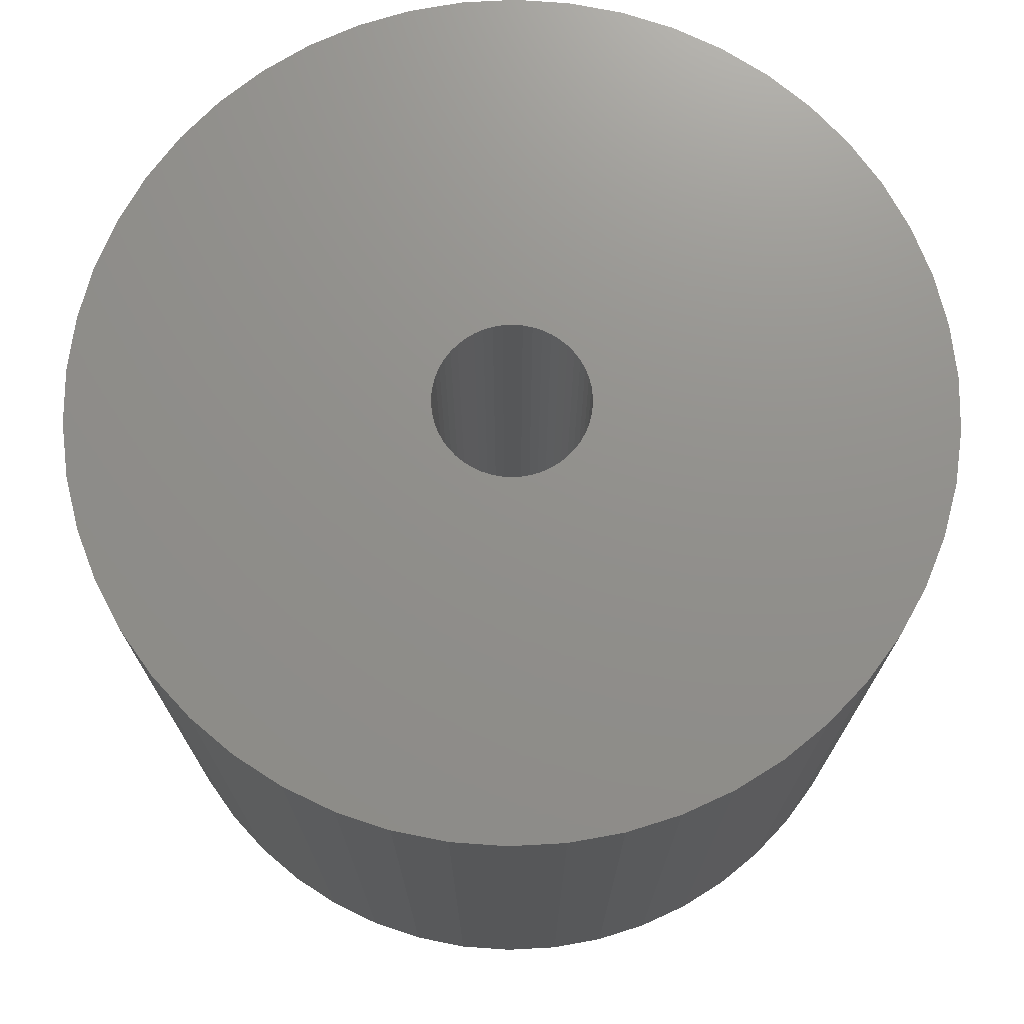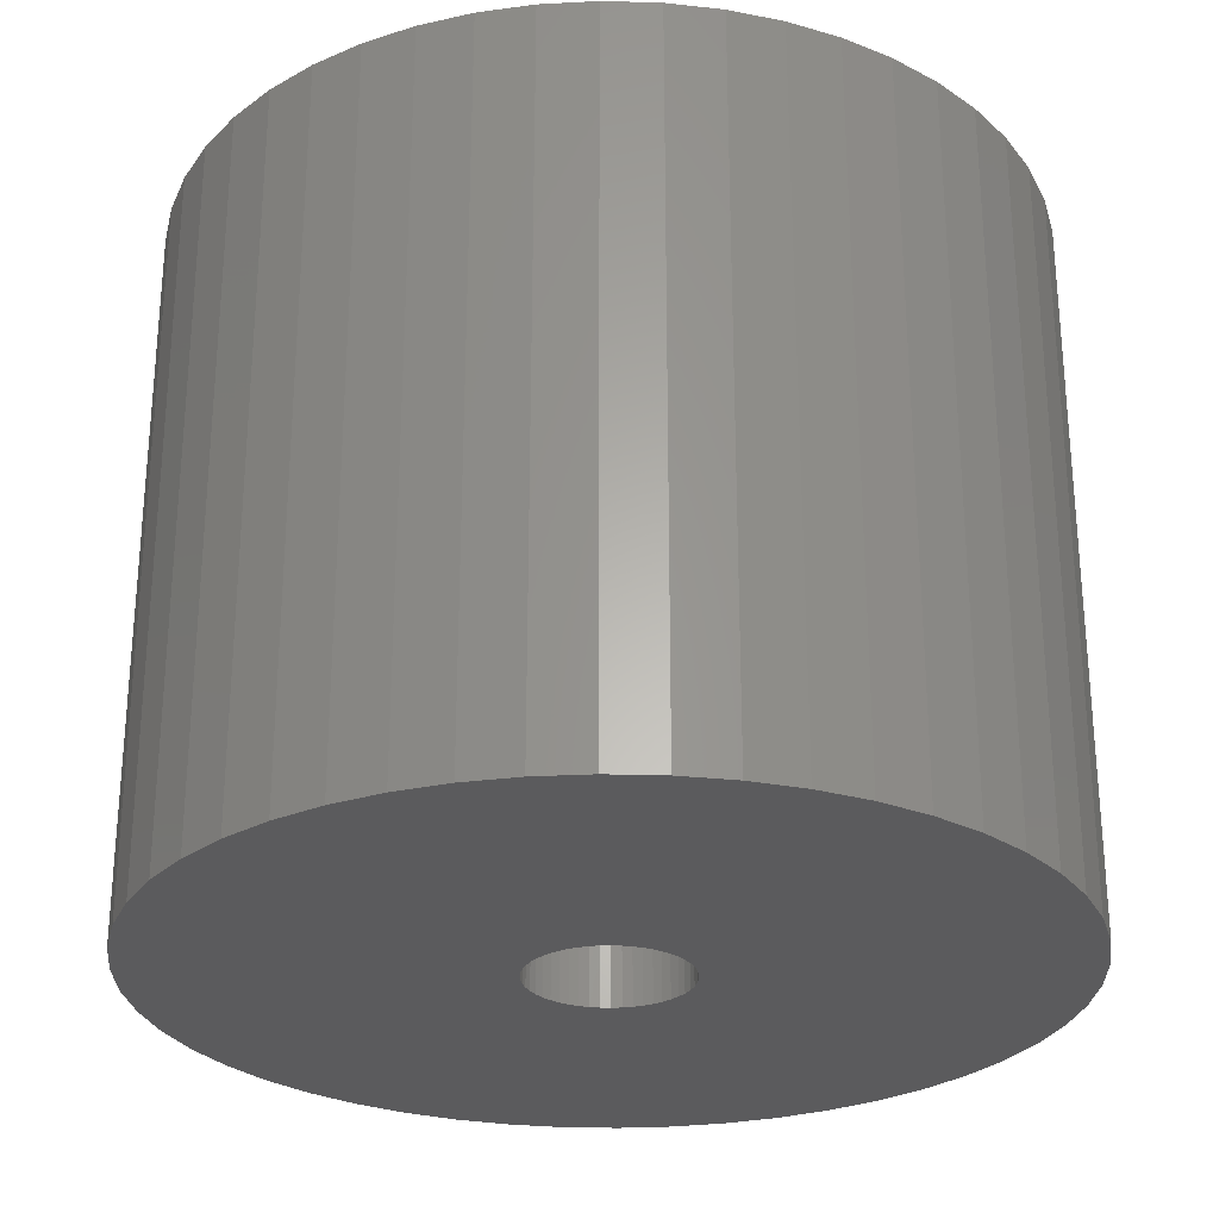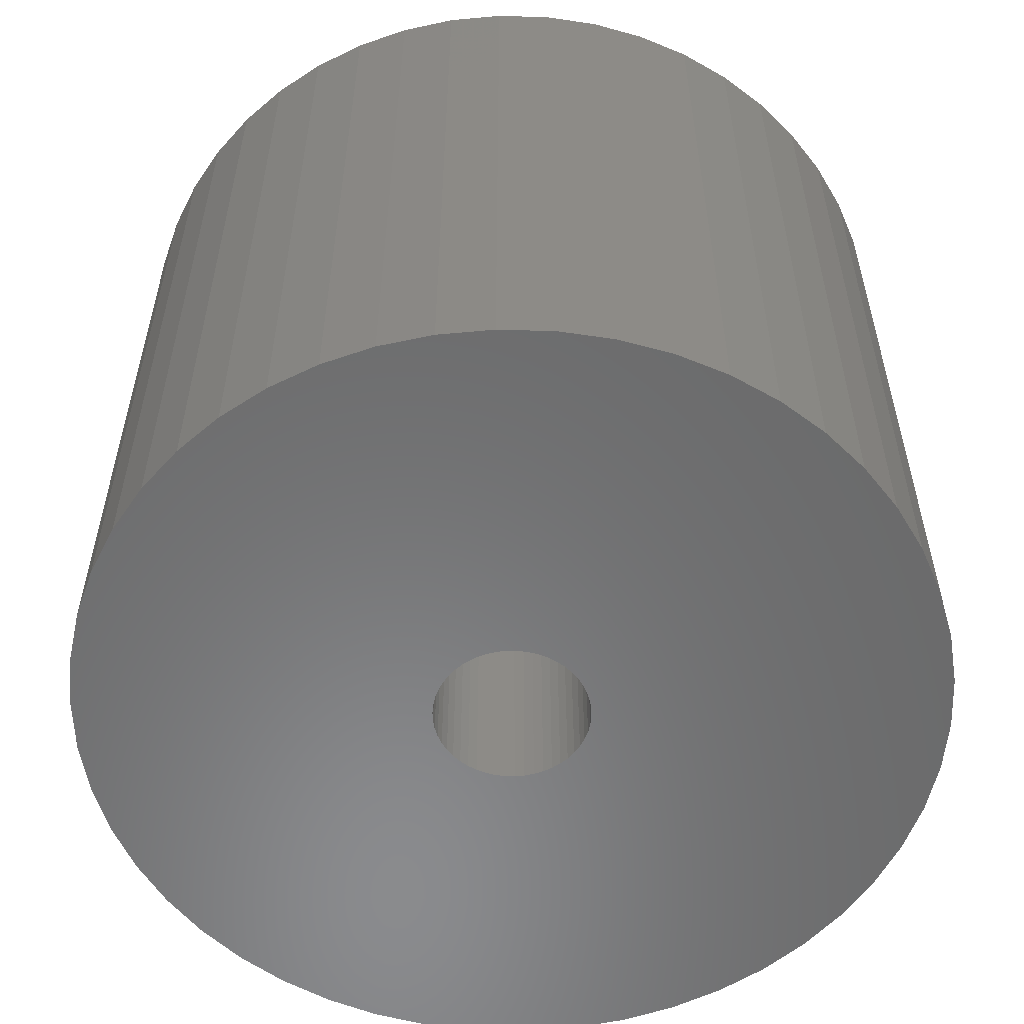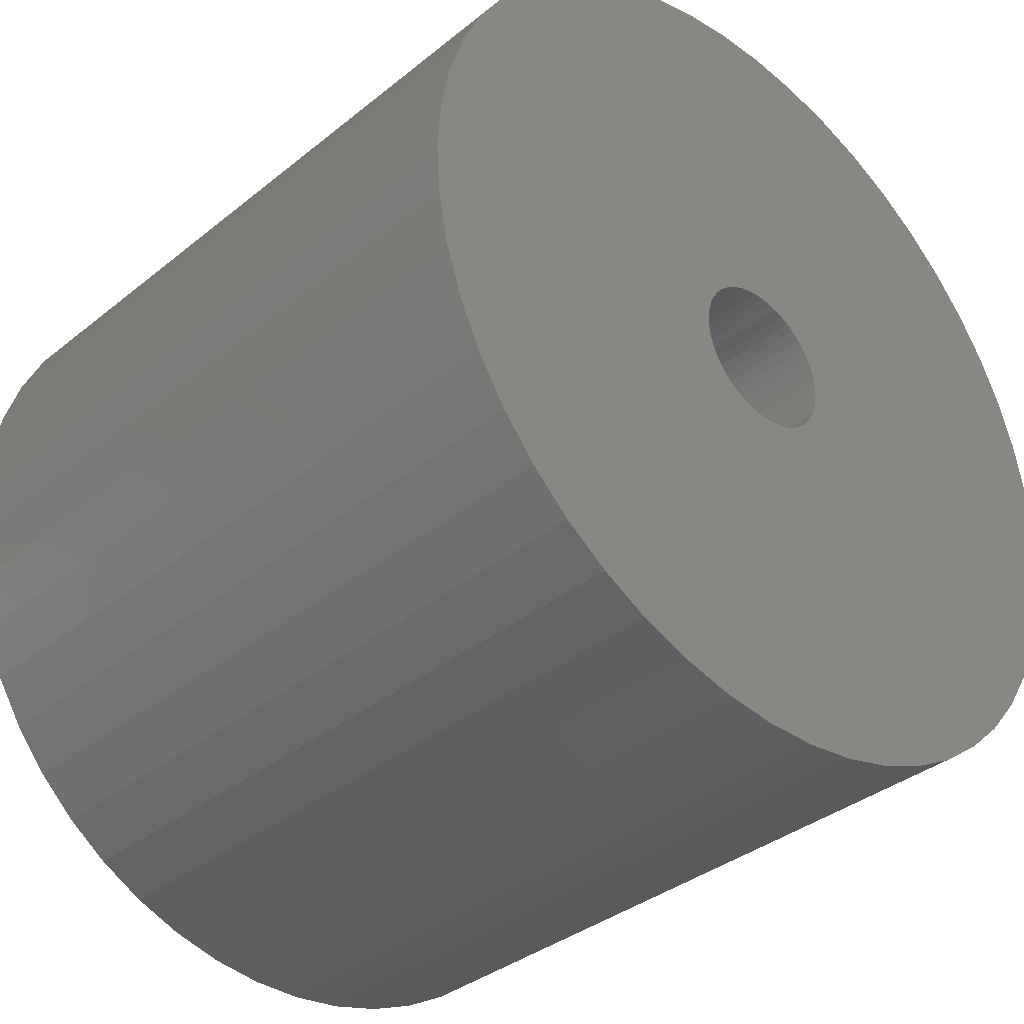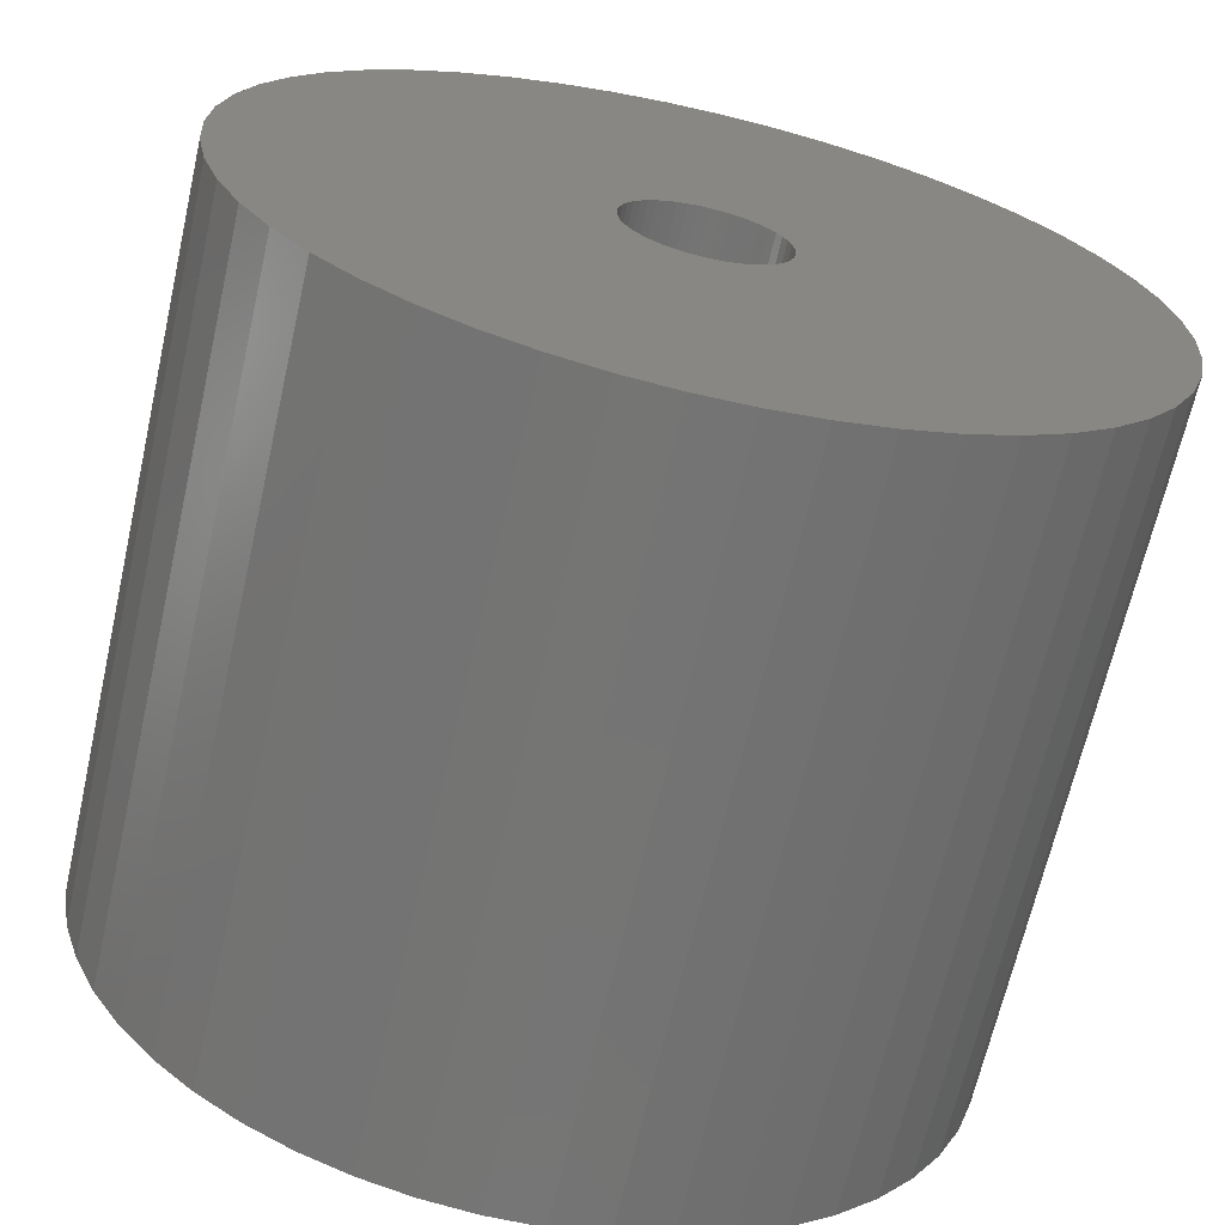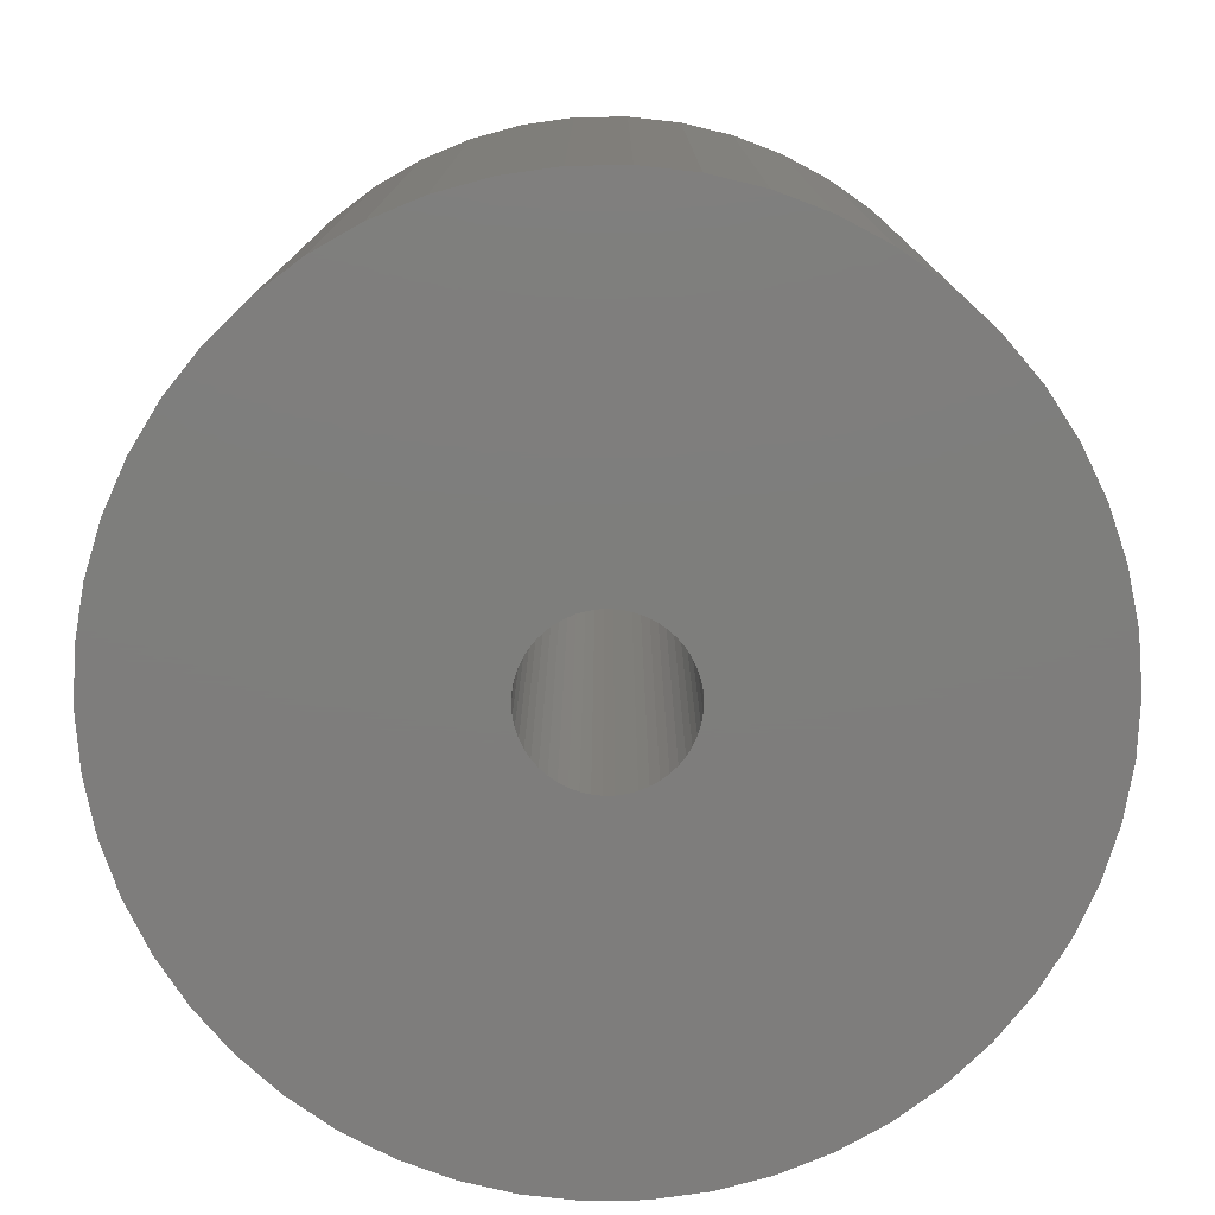
<metadata>
{"format":"stl","ext":"stl","renderer":"f3d","projection":"perspective","resolution":1024,"background":"white","views":[{"elev":72.6,"azim":126.5,"up":"+Z"},{"elev":-27.3,"azim":-117.7,"up":"+Z"},{"elev":-56.5,"azim":163.9,"up":"+Z"},{"elev":-35.8,"azim":136.6,"up":"+Y"},{"elev":-66.8,"azim":167.2,"up":"+Y"},{"elev":-77.6,"azim":8.1,"up":"+Z"}]}
</metadata>
<code>
# stl→obj: 200 verts, 400 faces
v 18 0 15
v 17.86 2.256 -15
v 17.86 2.256 15
v 18 0 -15
v -18 0 -15
v -17.86 2.256 15
v -17.86 2.256 -15
v -18 0 15
v 1.13 17.96 -15
v -1.13 17.96 15
v 1.13 17.96 15
v -1.13 17.96 -15
v 13.12 12.32 -15
v 11.47 13.87 15
v 13.12 12.32 15
v 11.47 13.87 -15
v -11.47 13.87 -15
v -13.12 12.32 15
v -11.47 13.87 15
v -13.12 12.32 -15
v -5.562 17.12 -15
v -7.664 16.29 15
v -5.562 17.12 15
v -7.664 16.29 -15
v 16.74 6.626 15
v 15.77 8.672 -15
v 15.77 8.672 15
v 16.74 6.626 -15
v 17.43 4.476 -15
v 17.43 4.476 15
v 14.56 10.58 -15
v 14.56 10.58 15
v 7.664 16.29 -15
v 5.562 17.12 15
v 7.664 16.29 15
v 5.562 17.12 -15
v 3.373 17.68 15
v 3.373 17.68 -15
v 9.645 15.2 15
v 9.645 15.2 -15
v -15.77 8.672 -15
v -14.56 10.58 15
v -14.56 10.58 -15
v -15.77 8.672 15
v -17.43 4.476 -15
v -16.74 6.626 15
v -16.74 6.626 -15
v -17.43 4.476 15
v -9.645 15.2 15
v -9.645 15.2 -15
v -3.373 17.68 15
v -3.373 17.68 -15
v 17.86 -2.256 15
v 17.86 -2.256 -15
v 1.13 -17.96 -15
v 3.373 -17.68 15
v 1.13 -17.96 15
v 3.373 -17.68 -15
v 7.664 -16.29 -15
v 9.645 -15.2 15
v 7.664 -16.29 15
v 9.645 -15.2 -15
v 16.74 -6.626 15
v 17.43 -4.476 -15
v 17.43 -4.476 15
v 16.74 -6.626 -15
v -16.74 -6.626 -15
v -17.43 -4.476 15
v -17.43 -4.476 -15
v -16.74 -6.626 15
v 5.562 -17.12 -15
v 5.562 -17.12 15
v 3.25 0 15
v 3.224 0.4073 15
v 3.148 0.8082 15
v 3.224 -0.4073 15
v 3.022 1.196 15
v 2.848 1.566 15
v 3.148 -0.8082 15
v 2.629 1.91 15
v 2.369 2.225 15
v 3.022 -1.196 15
v 2.072 2.504 15
v 15.77 -8.672 15
v 1.741 2.744 15
v 2.848 -1.566 15
v 1.384 2.941 15
v 14.56 -10.58 15
v 1.004 3.091 15
v 2.629 -1.91 15
v 13.12 -12.32 15
v 0.609 3.192 15
v 0.2041 3.244 15
v -0.2041 3.244 15
v -0.609 3.192 15
v -1.004 3.091 15
v -1.384 2.941 15
v -1.741 2.744 15
v -2.072 2.504 15
v -2.369 2.225 15
v -2.629 1.91 15
v 2.369 -2.225 15
v 11.47 -13.87 15
v 2.072 -2.504 15
v 1.741 -2.744 15
v 1.384 -2.941 15
v 1.004 -3.091 15
v 0.609 -3.192 15
v 0.2041 -3.244 15
v -0.2041 -3.244 15
v -1.13 -17.96 15
v -0.609 -3.192 15
v -3.373 -17.68 15
v -1.004 -3.091 15
v -5.562 -17.12 15
v -1.384 -2.941 15
v -7.664 -16.29 15
v -1.741 -2.744 15
v -9.645 -15.2 15
v -2.072 -2.504 15
v -11.47 -13.87 15
v -2.369 -2.225 15
v -13.12 -12.32 15
v -2.629 -1.91 15
v -14.56 -10.58 15
v -2.848 -1.566 15
v -15.77 -8.672 15
v -3.022 -1.196 15
v -3.148 -0.8082 15
v -3.224 -0.4073 15
v -17.86 -2.256 15
v -3.25 0 15
v -2.848 1.566 15
v -3.022 1.196 15
v -3.148 0.8082 15
v -3.224 0.4073 15
v 15.77 -8.672 -15
v 14.56 -10.58 -15
v -3.373 -17.68 -15
v -1.13 -17.96 -15
v -13.12 -12.32 -15
v -14.56 -10.58 -15
v -17.86 -2.256 -15
v -7.664 -16.29 -15
v -5.562 -17.12 -15
v -9.645 -15.2 -15
v -11.47 -13.87 -15
v -15.77 -8.672 -15
v 3.25 0 -15
v 3.224 -0.4073 -15
v 3.148 -0.8082 -15
v 3.224 0.4073 -15
v 3.022 -1.196 -15
v 2.848 -1.566 -15
v 3.148 0.8082 -15
v 2.629 -1.91 -15
v 13.12 -12.32 -15
v 2.369 -2.225 -15
v 11.47 -13.87 -15
v 3.022 1.196 -15
v 2.072 -2.504 -15
v 1.741 -2.744 -15
v 2.848 1.566 -15
v 1.384 -2.941 -15
v 1.004 -3.091 -15
v 2.629 1.91 -15
v 0.609 -3.192 -15
v 0.2041 -3.244 -15
v -0.2041 -3.244 -15
v -0.609 -3.192 -15
v -1.004 -3.091 -15
v -1.384 -2.941 -15
v -1.741 -2.744 -15
v -2.072 -2.504 -15
v -2.369 -2.225 -15
v -2.629 -1.91 -15
v 2.369 2.225 -15
v 2.072 2.504 -15
v 1.741 2.744 -15
v 1.384 2.941 -15
v 1.004 3.091 -15
v 0.609 3.192 -15
v 0.2041 3.244 -15
v -0.2041 3.244 -15
v -0.609 3.192 -15
v -1.004 3.091 -15
v -1.384 2.941 -15
v -1.741 2.744 -15
v -2.072 2.504 -15
v -2.369 2.225 -15
v -2.629 1.91 -15
v -2.848 1.566 -15
v -3.022 1.196 -15
v -3.148 0.8082 -15
v -3.224 0.4073 -15
v -3.25 0 -15
v -2.848 -1.566 -15
v -3.022 -1.196 -15
v -3.148 -0.8082 -15
v -3.224 -0.4073 -15
f 1 2 3
f 2 1 4
f 5 6 7
f 6 5 8
f 9 10 11
f 10 9 12
f 13 14 15
f 14 13 16
f 17 18 19
f 18 17 20
f 21 22 23
f 22 21 24
f 25 26 27
f 26 25 28
f 3 29 30
f 29 3 2
f 27 31 32
f 31 27 26
f 33 34 35
f 34 33 36
f 36 37 34
f 37 36 38
f 16 39 14
f 39 16 40
f 41 42 43
f 42 41 44
f 43 18 20
f 18 43 42
f 45 46 47
f 46 45 48
f 24 49 22
f 49 24 50
f 12 51 10
f 51 12 52
f 53 4 1
f 4 53 54
f 55 56 57
f 56 55 58
f 30 28 25
f 28 30 29
f 32 13 15
f 13 32 31
f 38 11 37
f 11 38 9
f 40 35 39
f 35 40 33
f 47 44 41
f 44 47 46
f 59 60 61
f 60 59 62
f 63 64 65
f 64 63 66
f 65 54 53
f 54 65 64
f 67 68 69
f 68 67 70
f 71 61 72
f 61 71 59
f 58 72 56
f 72 58 71
f 73 1 3
f 74 3 30
f 1 73 53
f 75 30 25
f 76 53 73
f 77 25 27
f 53 76 65
f 78 27 32
f 79 65 76
f 80 32 15
f 65 79 63
f 81 15 14
f 82 63 79
f 83 14 39
f 63 82 84
f 85 39 35
f 86 84 82
f 87 35 34
f 84 86 88
f 89 34 37
f 90 88 86
f 88 90 91
f 3 74 73
f 30 75 74
f 25 77 75
f 27 78 77
f 32 80 78
f 15 81 80
f 14 83 81
f 39 85 83
f 35 87 85
f 92 37 11
f 34 89 87
f 37 92 89
f 11 93 92
f 11 94 93
f 10 94 11
f 94 10 95
f 51 95 10
f 95 51 96
f 23 96 51
f 96 23 97
f 22 97 23
f 97 22 98
f 49 98 22
f 98 49 99
f 19 99 49
f 99 19 100
f 100 18 101
f 18 100 19
f 102 91 90
f 91 102 103
f 104 103 102
f 103 104 60
f 105 60 104
f 60 105 61
f 106 61 105
f 61 106 72
f 107 72 106
f 72 107 56
f 108 56 107
f 56 108 57
f 109 57 108
f 110 57 109
f 111 110 112
f 113 112 114
f 110 111 57
f 115 114 116
f 117 116 118
f 119 118 120
f 121 120 122
f 123 122 124
f 125 124 126
f 127 126 128
f 70 128 129
f 68 129 130
f 112 113 111
f 131 130 132
f 42 101 18
f 101 42 133
f 114 115 113
f 44 133 42
f 116 117 115
f 133 44 134
f 118 119 117
f 46 134 44
f 120 121 119
f 134 46 135
f 122 123 121
f 48 135 46
f 124 125 123
f 135 48 136
f 126 127 125
f 6 136 48
f 128 70 127
f 136 6 132
f 129 68 70
f 8 132 6
f 130 131 68
f 132 8 131
f 7 48 45
f 48 7 6
f 50 19 49
f 19 50 17
f 52 23 51
f 23 52 21
f 88 137 84
f 137 88 138
f 139 111 113
f 111 139 140
f 141 125 142
f 125 141 123
f 143 8 5
f 8 143 131
f 84 66 63
f 66 84 137
f 140 57 111
f 57 140 55
f 144 115 117
f 115 144 145
f 146 117 119
f 117 146 144
f 141 121 123
f 121 141 147
f 142 127 148
f 127 142 125
f 148 70 67
f 70 148 127
f 149 4 54
f 150 54 64
f 4 149 2
f 151 64 66
f 152 2 149
f 153 66 137
f 2 152 29
f 154 137 138
f 155 29 152
f 156 138 157
f 29 155 28
f 158 157 159
f 160 28 155
f 161 159 62
f 28 160 26
f 162 62 59
f 163 26 160
f 164 59 71
f 26 163 31
f 165 71 58
f 166 31 163
f 31 166 13
f 54 150 149
f 64 151 150
f 66 153 151
f 137 154 153
f 138 156 154
f 157 158 156
f 159 161 158
f 62 162 161
f 59 164 162
f 167 58 55
f 71 165 164
f 58 167 165
f 55 168 167
f 55 169 168
f 140 169 55
f 169 140 170
f 139 170 140
f 170 139 171
f 145 171 139
f 171 145 172
f 144 172 145
f 172 144 173
f 146 173 144
f 173 146 174
f 147 174 146
f 174 147 175
f 175 141 176
f 141 175 147
f 177 13 166
f 13 177 16
f 178 16 177
f 16 178 40
f 179 40 178
f 40 179 33
f 180 33 179
f 33 180 36
f 181 36 180
f 36 181 38
f 182 38 181
f 38 182 9
f 183 9 182
f 184 9 183
f 12 184 185
f 52 185 186
f 184 12 9
f 21 186 187
f 24 187 188
f 50 188 189
f 17 189 190
f 20 190 191
f 43 191 192
f 41 192 193
f 47 193 194
f 45 194 195
f 185 52 12
f 7 195 196
f 142 176 141
f 176 142 197
f 186 21 52
f 148 197 142
f 187 24 21
f 197 148 198
f 188 50 24
f 67 198 148
f 189 17 50
f 198 67 199
f 190 20 17
f 69 199 67
f 191 43 20
f 199 69 200
f 192 41 43
f 143 200 69
f 193 47 41
f 200 143 196
f 194 45 47
f 5 196 143
f 195 7 45
f 196 5 7
f 69 131 143
f 131 69 68
f 159 91 103
f 91 159 157
f 62 103 60
f 103 62 159
f 91 138 88
f 138 91 157
f 145 113 115
f 113 145 139
f 147 119 121
f 119 147 146
f 160 78 163
f 78 160 77
f 135 193 134
f 193 135 194
f 163 80 166
f 80 163 78
f 182 89 92
f 89 182 181
f 181 87 89
f 87 181 180
f 187 96 97
f 96 187 186
f 134 192 133
f 192 134 193
f 150 73 149
f 73 150 76
f 162 106 105
f 106 162 164
f 183 92 93
f 92 183 182
f 179 83 85
f 83 179 178
f 101 190 100
f 190 101 191
f 188 97 98
f 97 188 187
f 185 94 95
f 94 185 184
f 189 98 99
f 98 189 188
f 149 74 152
f 74 149 73
f 161 105 104
f 105 161 162
f 153 79 151
f 79 153 82
f 170 114 112
f 114 170 171
f 152 75 155
f 75 152 74
f 155 77 160
f 77 155 75
f 178 81 83
f 81 178 177
f 166 81 177
f 81 166 80
f 184 93 94
f 93 184 183
f 180 85 87
f 85 180 179
f 132 195 136
f 195 132 196
f 133 191 101
f 191 133 192
f 190 99 100
f 99 190 189
f 151 76 150
f 76 151 79
f 156 86 154
f 86 156 90
f 154 82 153
f 82 154 86
f 167 109 108
f 109 167 168
f 136 194 135
f 194 136 195
f 186 95 96
f 95 186 185
f 169 112 110
f 112 169 170
f 130 196 132
f 196 130 200
f 128 199 129
f 199 128 198
f 122 176 124
f 176 122 175
f 158 104 102
f 104 158 161
f 173 120 118
f 120 173 174
f 168 110 109
f 110 168 169
f 129 200 130
f 200 129 199
f 174 122 120
f 122 174 175
f 126 198 128
f 198 126 197
f 165 108 107
f 108 165 167
f 164 107 106
f 107 164 165
f 158 90 156
f 90 158 102
f 172 118 116
f 118 172 173
f 171 116 114
f 116 171 172
f 124 197 126
f 197 124 176

</code>
